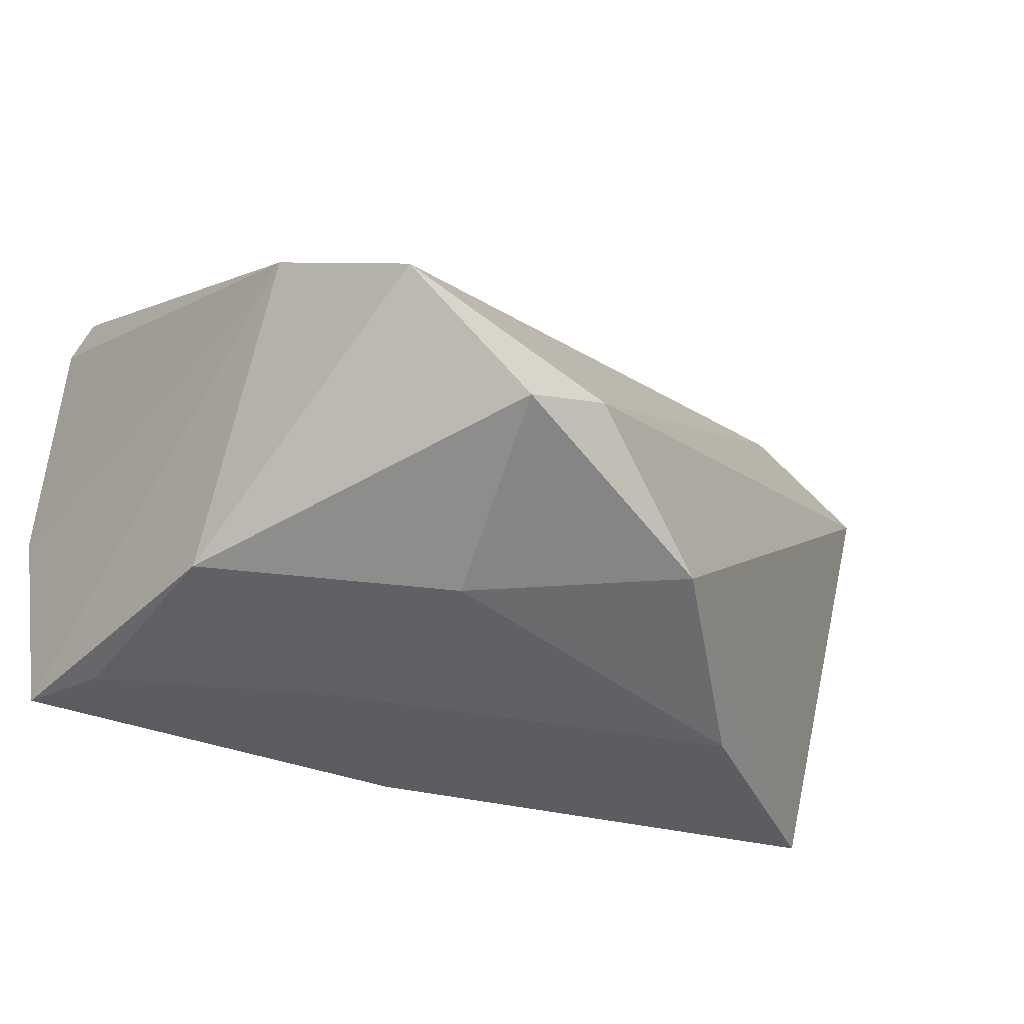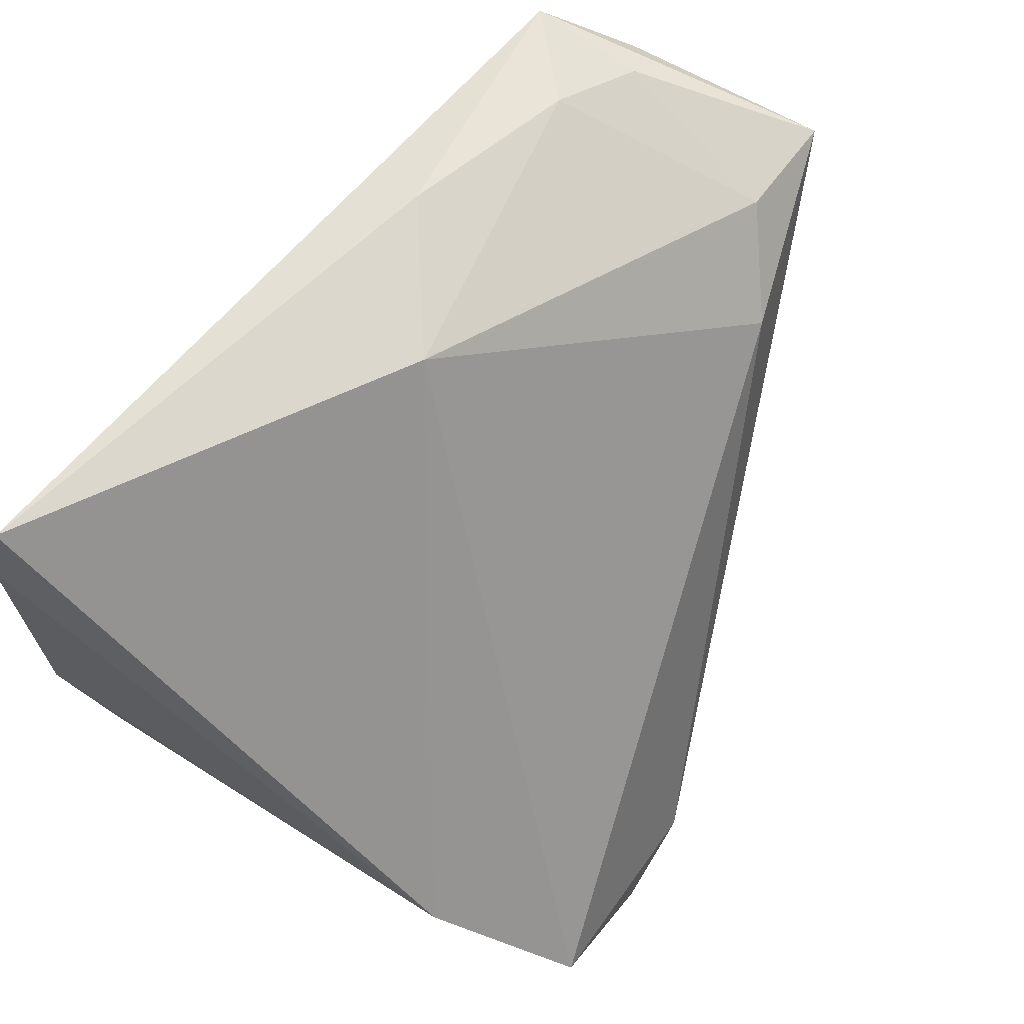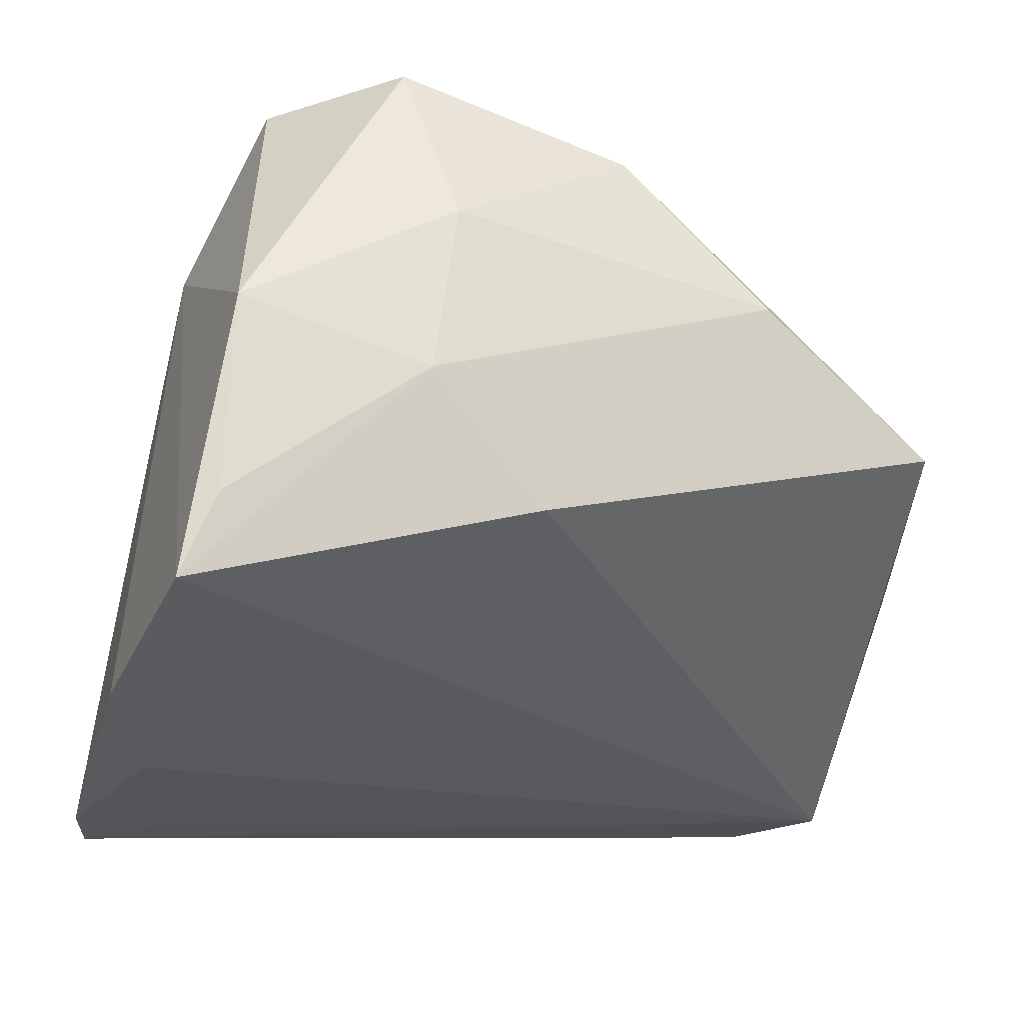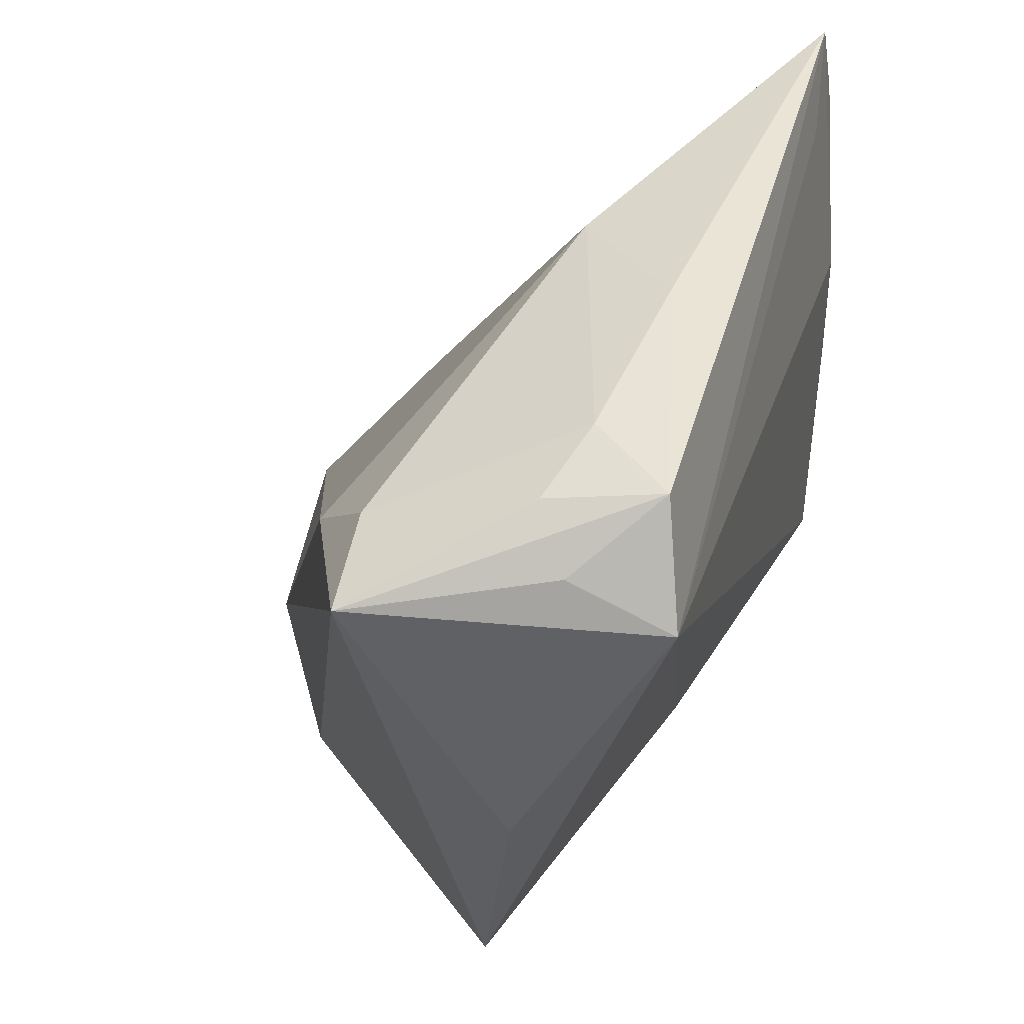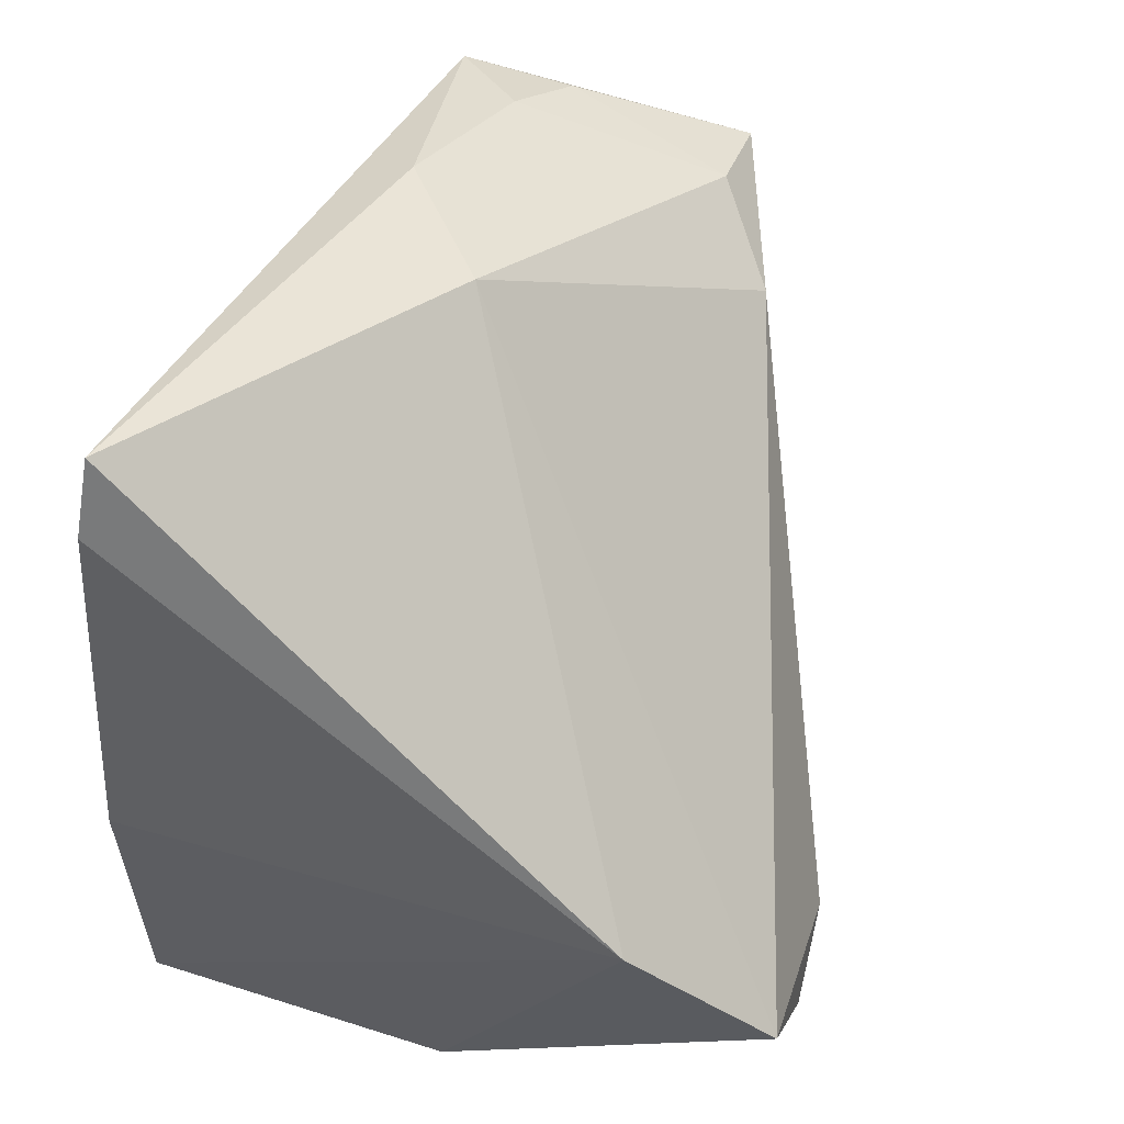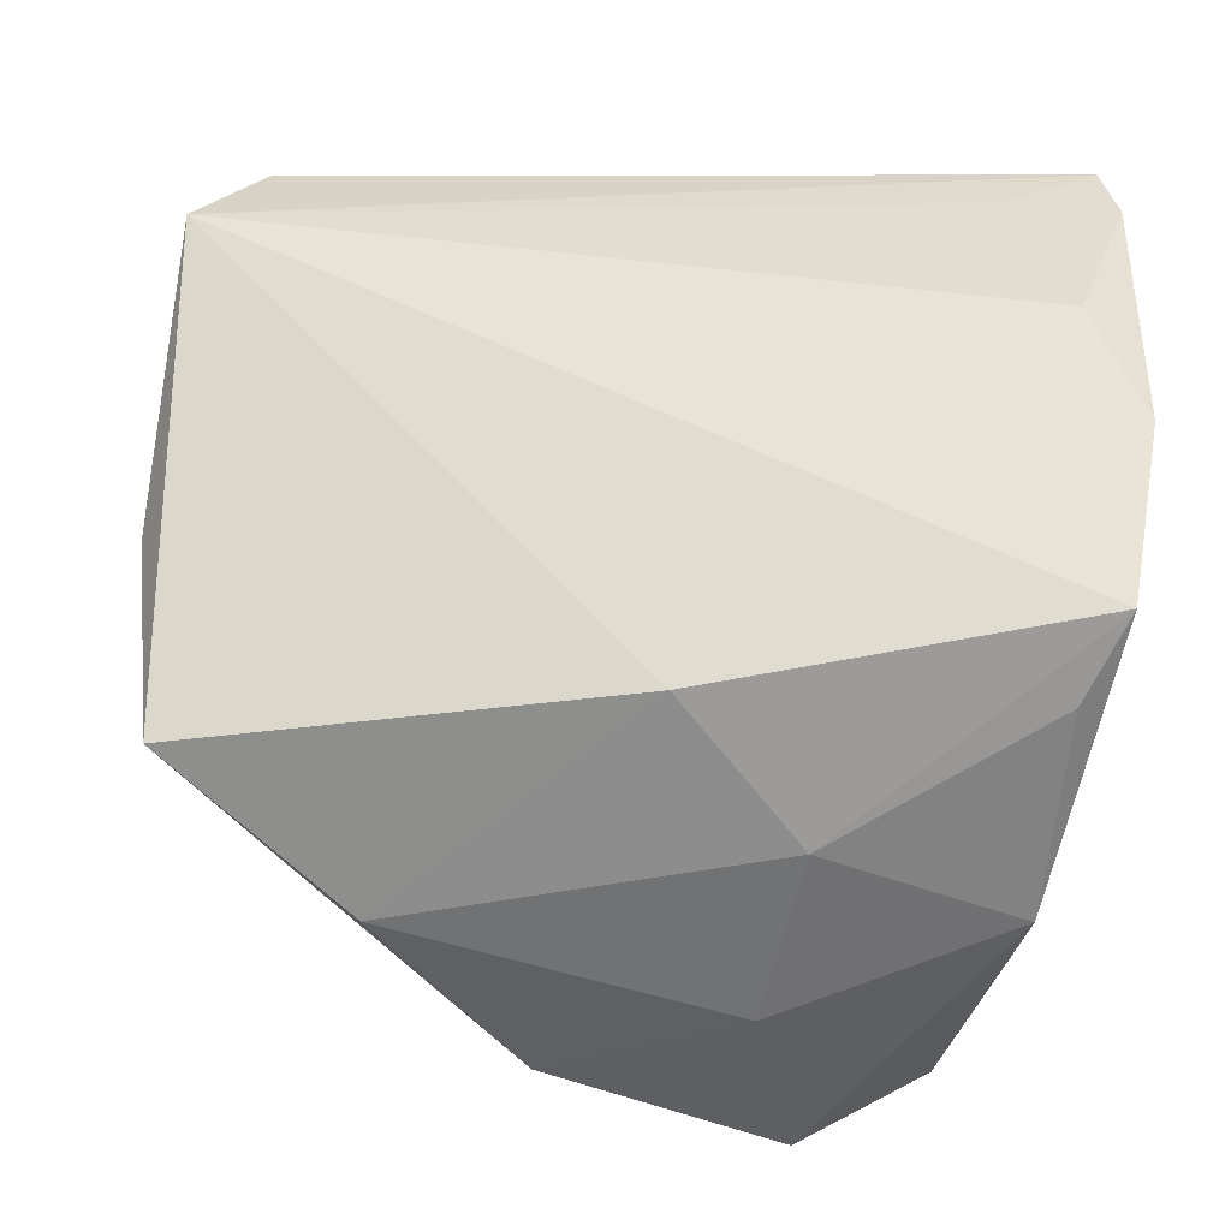
<metadata>
{"format":"obj","ext":"obj","renderer":"f3d","projection":"perspective","resolution":1024,"background":"white","views":[{"elev":-56.9,"azim":-34.6,"up":"+Y"},{"elev":64.6,"azim":-55.1,"up":"+Y"},{"elev":-33.4,"azim":-11.2,"up":"+Z"},{"elev":41.3,"azim":100.9,"up":"+Y"},{"elev":38.4,"azim":-73.6,"up":"+Y"},{"elev":-47.7,"azim":174.4,"up":"+Y"}]}
</metadata>
<code>
v -0.008484 -0.03146 0.03987
v -0.039 -0.0308 -0.02935
v -0.03489 0.03692 -0.02587
v 0.0008322 -0.0317 -0.01637
v -0.04107 -0.01173 0.02508
v 0.04986 0.03504 -0.008836
v -0.03316 -0.02752 0.04014
v 0.02714 -0.03567 0.01299
v -0.01775 -0.03849 0.03975
v -0.002373 0.04163 -0.002132
v -0.03538 -0.03936 0.002799
v -0.04456 -0.003652 -0.02935
v -0.04604 0.04472 -0.02531
v 0.05451 0.03095 0.01416
v 0.03264 0.02318 0.02137
v -0.03533 -0.03406 -0.01995
v 0.03382 0.0424 -0.009079
v 0.009468 -0.03799 0.03066
v -0.01113 -0.04122 0.01728
v 0.04371 0.03992 -0.005154
v 0.04105 0.03252 0.01425
v -0.01333 -0.03855 -0.0035
v -0.03975 0.01417 -0.02935
v 0.05082 0.03013 -0.02059
v 0.0126 0.04472 -0.01389
v -0.04737 0.03606 -0.0265
v 0.04857 -0.02688 -6.313e-05
v 0.05173 -0.002015 -0.003557
v 0.0431 0.04217 -0.01818
f 23 2 12
f 12 2 5
f 24 28 27
f 2 23 24
f 24 13 29
f 12 5 26
f 26 5 13
f 26 23 12
f 13 23 26
f 4 24 27
f 2 24 4
f 4 22 2
f 6 24 29
f 3 23 13
f 13 24 3
f 3 24 23
f 1 7 9
f 9 18 1
f 7 1 15
f 27 18 8
f 8 4 27
f 22 4 8
f 2 22 16
f 5 7 10
f 7 15 10
f 13 5 10
f 19 8 18
f 22 8 19
f 19 18 9
f 11 16 22
f 22 19 11
f 11 19 9
f 2 16 11
f 9 7 11
f 11 5 2
f 11 7 5
f 29 13 25
f 13 10 25
f 14 15 1
f 14 1 18
f 14 6 29
f 14 18 27
f 27 28 14
f 24 6 14
f 28 24 14
f 21 10 15
f 15 14 21
f 29 25 17
f 17 25 10
f 10 21 17
f 20 21 14
f 20 17 21
f 20 14 29
f 29 17 20

</code>
